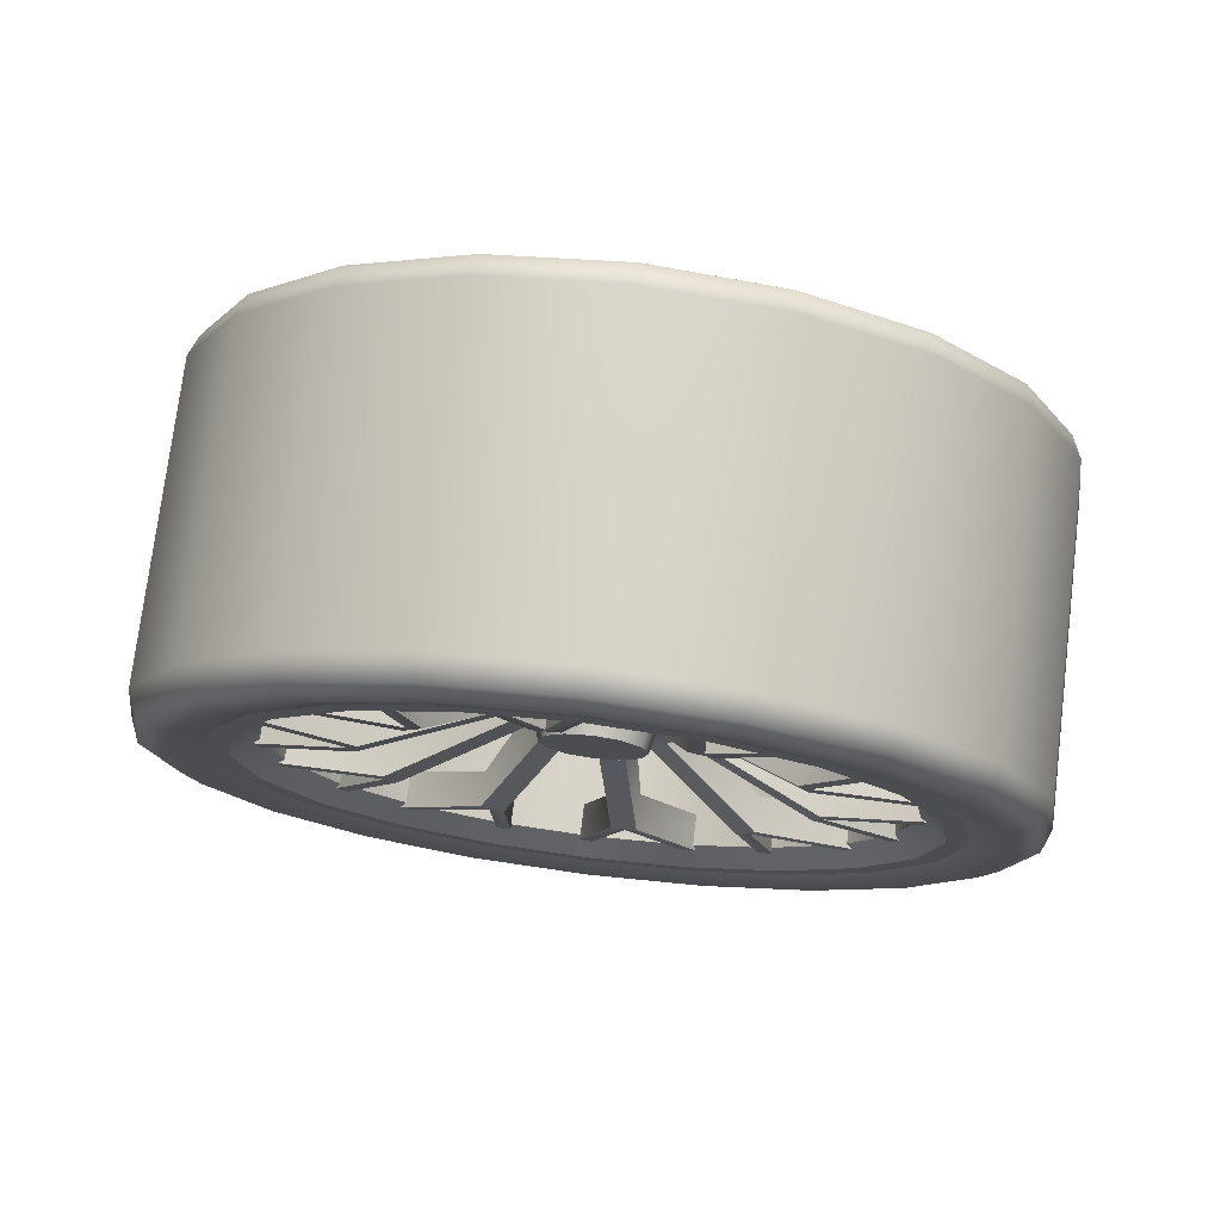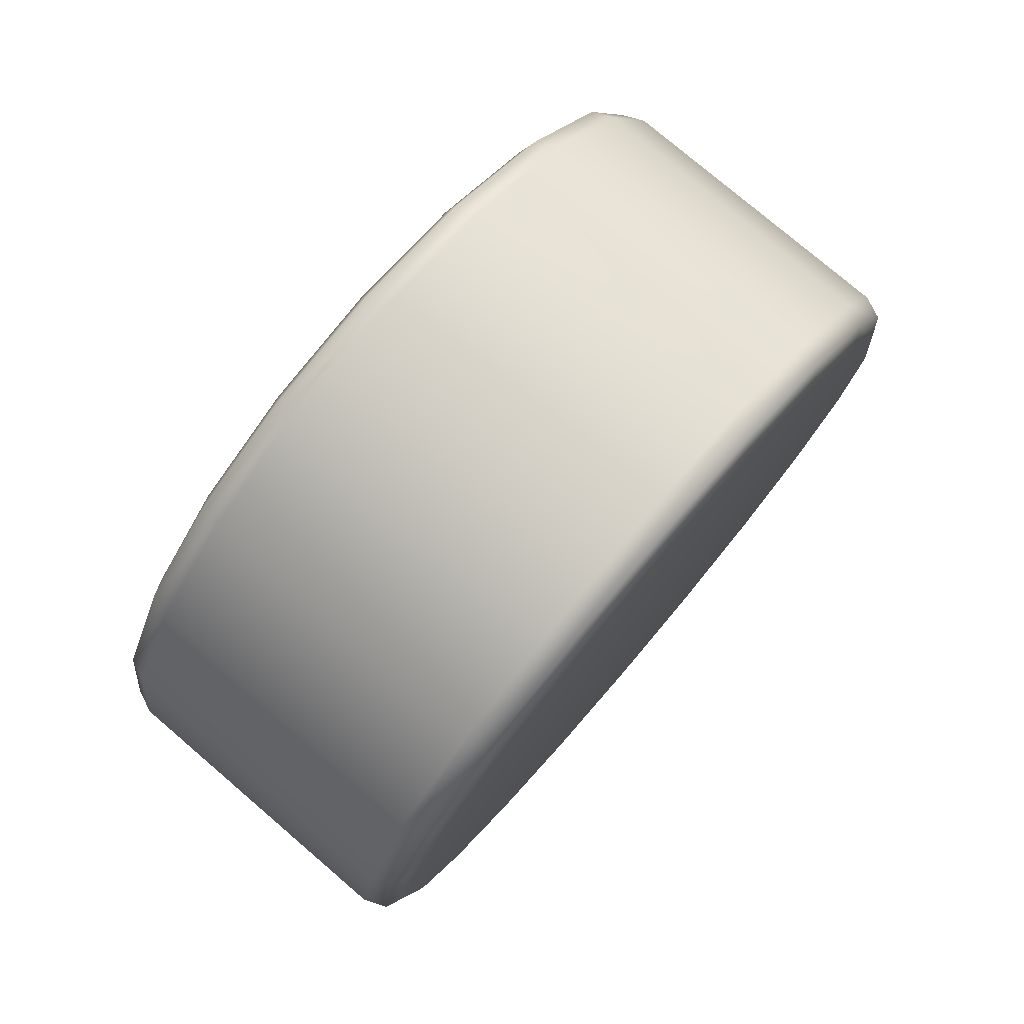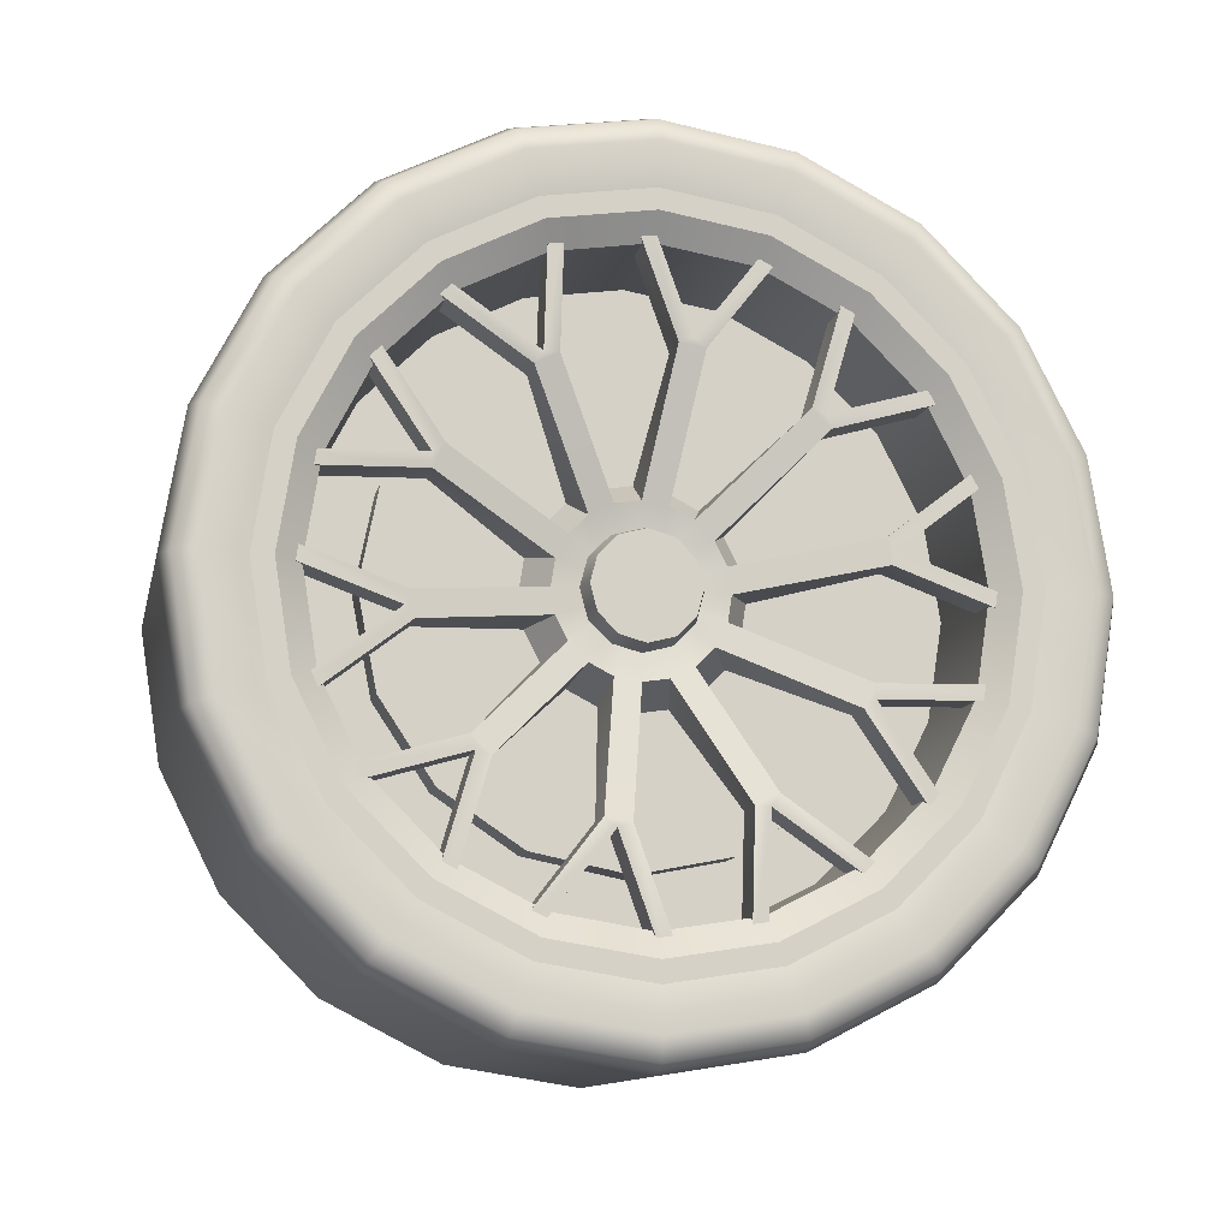
<metadata>
{"format":"obj","ext":"obj","renderer":"f3d","projection":"perspective","resolution":1024,"background":"white","views":[{"elev":75.3,"azim":97.0,"up":"+Y"},{"elev":77.6,"azim":-139.5,"up":"+Z"},{"elev":-12.0,"azim":77.6,"up":"+Z"}]}
</metadata>
<code>
g default
v 69.38 36.42 -146.7
v 100.8 64.96 -156
v 100.8 60.7 -164.4
v 100.8 54.06 -171
v 100.8 45.69 -175.3
v 100.8 36.42 -176.7
v 100.8 27.14 -175.3
v 100.8 18.78 -171
v 100.8 12.14 -164.4
v 100.8 7.874 -156
v 100.8 6.406 -146.7
v 100.8 7.874 -137.5
v 100.8 12.14 -129.1
v 100.8 18.78 -122.5
v 100.8 27.14 -118.2
v 100.8 36.42 -116.7
v 100.8 45.69 -118.2
v 100.8 54.06 -122.5
v 100.8 60.7 -129.1
v 100.8 64.96 -137.5
v 100.8 66.43 -146.7
v 100.8 63.25 -155.5
v 100.8 59.24 -163.3
v 100.8 53 -169.6
v 100.8 45.14 -173.6
v 100.8 36.42 -175
v 100.8 27.7 -173.6
v 100.8 19.83 -169.6
v 100.8 13.59 -163.3
v 100.8 9.58 -155.5
v 100.8 8.199 -146.7
v 100.8 9.58 -138
v 100.8 13.59 -130.1
v 100.8 19.83 -123.9
v 100.8 27.7 -119.9
v 100.8 36.42 -118.5
v 100.8 45.14 -119.9
v 100.8 53 -123.9
v 100.8 59.24 -130.1
v 100.8 63.25 -138
v 100.8 64.63 -146.7
v 99.22 61.25 -154.8
v 99.22 57.54 -162.1
v 99.22 51.76 -167.9
v 99.22 44.48 -171.6
v 99.22 36.42 -172.8
v 99.22 28.35 -171.6
v 99.22 21.07 -167.9
v 99.22 15.3 -162.1
v 99.22 11.59 -154.8
v 99.22 10.31 -146.7
v 99.22 11.59 -138.7
v 99.22 15.3 -131.4
v 99.22 21.07 -125.6
v 99.22 28.35 -121.9
v 99.22 36.42 -120.6
v 99.22 44.48 -121.9
v 99.22 51.76 -125.6
v 99.22 57.54 -131.4
v 99.22 61.25 -138.7
v 99.22 62.52 -146.7
v 88.14 61.25 -154.8
v 88.14 57.54 -162.1
v 88.14 36.42 -146.7
v 88.14 51.76 -167.9
v 88.14 44.48 -171.6
v 88.14 36.42 -172.8
v 88.14 28.35 -171.6
v 88.14 21.07 -167.9
v 88.14 15.3 -162.1
v 88.14 11.59 -154.8
v 88.14 10.31 -146.7
v 88.14 11.59 -138.7
v 88.14 15.3 -131.4
v 88.14 21.07 -125.6
v 88.14 28.35 -121.9
v 88.14 36.42 -120.6
v 88.14 44.48 -121.9
v 88.14 51.76 -125.6
v 88.14 57.54 -131.4
v 88.14 61.25 -138.7
v 88.14 62.52 -146.7
v 100.7 70.24 -157.7
v 98.75 71.01 -158
v 101.5 68.38 -157.1
v 100.7 65.19 -167.6
v 98.75 65.84 -168.1
v 101.5 63.61 -166.5
v 100.7 57.32 -175.5
v 98.75 57.8 -176.2
v 101.5 56.17 -173.9
v 100.7 47.41 -180.6
v 98.75 47.66 -181.3
v 101.5 46.8 -178.7
v 100.7 36.42 -182.3
v 98.75 36.42 -183.1
v 101.5 36.42 -180.3
v 100.7 25.43 -180.6
v 98.75 25.18 -181.3
v 101.5 26.03 -178.7
v 100.7 15.51 -175.5
v 98.75 15.03 -176.2
v 101.5 16.66 -173.9
v 100.7 7.642 -167.6
v 98.75 6.988 -168.1
v 101.5 9.223 -166.5
v 100.7 2.59 -157.7
v 98.75 1.821 -158
v 101.5 4.448 -157.1
v 100.7 0.8495 -146.7
v 98.75 0.04035 -146.7
v 101.5 2.803 -146.7
v 100.7 2.59 -135.7
v 98.75 1.821 -135.5
v 101.5 4.448 -136.3
v 100.7 7.642 -125.8
v 98.75 6.988 -125.4
v 101.5 9.223 -127
v 100.7 15.51 -118
v 98.75 15.03 -117.3
v 101.5 16.66 -119.5
v 100.7 25.43 -112.9
v 98.75 25.18 -112.1
v 101.5 26.03 -114.8
v 100.7 36.42 -111.2
v 98.75 36.42 -110.4
v 101.5 36.42 -113.1
v 100.7 47.41 -112.9
v 98.75 47.66 -112.1
v 101.5 46.8 -114.8
v 100.7 57.32 -118
v 98.75 57.8 -117.3
v 101.5 56.17 -119.5
v 100.7 65.19 -125.8
v 98.75 65.84 -125.4
v 101.5 63.61 -127
v 100.7 70.24 -135.7
v 98.75 71.01 -135.5
v 101.5 68.38 -136.3
v 100.7 71.98 -146.7
v 98.75 72.79 -146.7
v 101.5 70.03 -146.7
v 70.18 70.24 -157.7
v 72.11 71.01 -158
v 69.38 68.38 -157.1
v 70.18 65.19 -167.6
v 72.11 65.84 -168.1
v 69.38 63.61 -166.5
v 70.18 57.32 -175.5
v 72.11 57.8 -176.2
v 69.38 56.17 -173.9
v 70.18 47.41 -180.6
v 72.11 47.66 -181.3
v 69.38 46.8 -178.7
v 70.18 36.42 -182.3
v 72.11 36.42 -183.1
v 69.38 36.42 -180.3
v 70.18 25.43 -180.6
v 72.11 25.18 -181.3
v 69.38 26.03 -178.7
v 70.18 15.51 -175.5
v 72.11 15.03 -176.2
v 69.38 16.66 -173.9
v 70.18 7.642 -167.6
v 72.11 6.988 -168.1
v 69.38 9.223 -166.5
v 70.18 2.59 -157.7
v 72.11 1.821 -158
v 69.38 4.448 -157.1
v 70.18 0.8495 -146.7
v 72.11 0.04035 -146.7
v 69.38 2.803 -146.7
v 70.18 2.59 -135.7
v 72.11 1.821 -135.5
v 69.38 4.448 -136.3
v 70.18 7.642 -125.8
v 72.11 6.988 -125.4
v 69.38 9.223 -127
v 70.18 15.51 -118
v 72.11 15.03 -117.3
v 69.38 16.66 -119.5
v 70.18 25.43 -112.9
v 72.11 25.18 -112.1
v 69.38 26.03 -114.8
v 70.18 36.42 -111.2
v 72.11 36.42 -110.4
v 69.38 36.42 -113.1
v 70.18 47.41 -112.9
v 72.11 47.66 -112.1
v 69.38 46.8 -114.8
v 70.18 57.32 -118
v 72.11 57.8 -117.3
v 69.38 56.17 -119.5
v 70.18 65.19 -125.8
v 72.11 65.84 -125.4
v 69.38 63.61 -127
v 70.18 70.24 -135.7
v 72.11 71.01 -135.5
v 69.38 68.38 -136.3
v 70.18 71.98 -146.7
v 72.11 72.79 -146.7
v 69.38 70.03 -146.7
v 96.62 40.24 -148.9
v 96.62 38.62 -150.6
v 96.62 36.42 -151.1
v 96.62 34.21 -150.6
v 96.62 32.59 -148.9
v 96.62 32 -146.7
v 96.62 32.59 -144.5
v 96.62 34.21 -142.9
v 96.62 36.42 -142.3
v 96.62 38.62 -142.9
v 96.62 40.24 -144.5
v 96.62 40.83 -146.7
v 94.45 40.66 -149.2
v 94.45 38.86 -151
v 94.45 36.42 -151.6
v 94.45 33.97 -151
v 94.45 32.18 -149.2
v 94.45 31.52 -146.7
v 94.45 32.18 -144.3
v 94.45 33.97 -142.5
v 94.45 36.42 -141.8
v 94.45 38.86 -142.5
v 94.45 40.66 -144.3
v 94.45 41.31 -146.7
v 96.62 36.42 -146.7
v 94.76 43.11 -148.9
v 94.76 42.11 -150.9
v 94.76 40.55 -152.4
v 94.76 38.59 -153.4
v 94.76 36.42 -153.8
v 94.76 34.24 -153.4
v 94.76 32.28 -152.4
v 94.76 30.72 -150.9
v 94.76 29.72 -148.9
v 94.76 29.38 -146.7
v 94.76 29.72 -144.6
v 94.76 30.72 -142.6
v 94.76 32.28 -141
v 94.76 34.24 -140
v 94.76 36.42 -139.7
v 94.76 38.59 -140
v 94.76 40.55 -141
v 94.76 42.11 -142.6
v 94.76 43.11 -144.6
v 94.76 43.45 -146.7
v 94.76 36.42 -146.7
v 99.6 53.24 -154.1
v 99.6 52.24 -156
v 99.6 45.72 -162.6
v 99.6 43.75 -163.6
v 99.6 34.64 -165
v 99.6 32.46 -164.7
v 99.6 24.24 -160.5
v 99.6 22.68 -158.9
v 99.6 18.49 -150.7
v 99.6 18.15 -148.5
v 99.6 19.59 -139.4
v 99.6 20.59 -137.4
v 99.6 27.12 -130.9
v 99.6 29.08 -129.9
v 99.6 38.2 -128.5
v 99.6 40.37 -128.8
v 99.6 48.59 -133
v 99.6 50.15 -134.6
v 99.6 54.34 -142.8
v 99.6 54.69 -145
v 99.6 55.11 -143.8
v 99.6 53.28 -155.3
v 99.6 45.01 -163.6
v 99.6 33.46 -165.4
v 99.6 23.03 -160.1
v 99.6 17.72 -149.7
v 99.6 19.55 -138.1
v 99.6 27.82 -129.9
v 99.6 39.38 -128
v 99.6 49.8 -133.4
v 99.6 64.71 -153.7
v 99.6 64.75 -155
v 99.6 55.19 -169
v 99.6 54.49 -170.1
v 99.6 38.51 -175.8
v 99.6 37.32 -176.2
v 99.6 21.02 -171.5
v 99.6 19.81 -171.1
v 99.6 9.415 -157.7
v 99.6 8.647 -156.7
v 99.6 8.123 -139.7
v 99.6 8.086 -138.5
v 99.6 17.64 -124.4
v 99.6 18.35 -123.4
v 99.6 34.33 -117.7
v 99.6 35.51 -117.2
v 99.6 51.81 -122
v 99.6 53.02 -122.3
v 99.6 63.42 -135.8
v 99.6 64.19 -136.8
v 99.6 65.91 -147.6
v 99.6 65.49 -148.8
v 99.6 59.74 -164.8
v 99.6 58.71 -165.5
v 99.6 44.67 -175.1
v 99.6 43.41 -175
v 99.6 26.44 -174.5
v 99.6 25.45 -173.7
v 99.6 12.02 -163.3
v 99.6 11.67 -162.1
v 99.6 6.923 -145.8
v 99.6 7.346 -144.6
v 99.6 13.09 -128.7
v 99.6 14.13 -128
v 99.6 28.17 -118.4
v 99.6 29.42 -118.4
v 99.6 46.39 -119
v 99.6 47.39 -119.7
v 99.6 60.81 -130.1
v 99.6 61.16 -131.3
v 91.68 43.66 -152
v 91.68 41.68 -154
v 91.68 39.18 -155.3
v 91.68 36.42 -155.7
v 91.68 33.65 -155.3
v 91.68 31.15 -154
v 91.68 29.17 -152
v 91.68 27.9 -149.5
v 91.68 27.46 -146.7
v 91.68 27.9 -144
v 91.68 29.17 -141.5
v 91.68 31.15 -139.5
v 91.68 33.65 -138.2
v 91.68 36.42 -137.8
v 91.68 39.18 -138.2
v 91.68 41.68 -139.5
v 91.68 43.66 -141.5
v 91.68 44.93 -144
v 91.68 45.37 -146.7
v 91.68 44.93 -149.5
v 96.52 53.24 -154.1
v 96.52 52.24 -156
v 96.52 45.72 -162.6
v 96.52 43.75 -163.6
v 96.52 34.64 -165
v 96.52 32.46 -164.7
v 96.52 24.24 -160.5
v 96.52 22.68 -158.9
v 96.52 18.49 -150.7
v 96.52 18.15 -148.5
v 96.52 19.59 -139.4
v 96.52 20.59 -137.4
v 96.52 27.12 -130.9
v 96.52 29.08 -129.9
v 96.52 38.2 -128.5
v 96.52 40.37 -128.8
v 96.52 48.59 -133
v 96.52 50.15 -134.6
v 96.52 54.34 -142.8
v 96.52 54.69 -145
v 96.52 64.71 -153.7
v 96.52 53.28 -155.3
v 96.52 64.75 -155
v 96.52 55.19 -169
v 96.52 45.01 -163.6
v 96.52 54.49 -170.1
v 96.52 38.51 -175.8
v 96.52 33.46 -165.4
v 96.52 37.32 -176.2
v 96.52 21.02 -171.5
v 96.52 23.03 -160.1
v 96.52 19.81 -171.1
v 96.52 9.415 -157.7
v 96.52 17.72 -149.7
v 96.52 8.647 -156.7
v 96.52 8.123 -139.7
v 96.52 19.55 -138.1
v 96.52 8.086 -138.5
v 96.52 17.64 -124.4
v 96.52 27.82 -129.9
v 96.52 18.35 -123.4
v 96.52 34.33 -117.7
v 96.52 39.38 -128
v 96.52 35.51 -117.2
v 96.52 51.81 -122
v 96.52 49.8 -133.4
v 96.52 53.02 -122.3
v 96.52 63.42 -135.8
v 96.52 55.11 -143.8
v 96.52 64.19 -136.8
v 96.52 65.91 -147.6
v 96.52 65.49 -148.8
v 96.52 59.74 -164.8
v 96.52 58.71 -165.5
v 96.52 44.67 -175.1
v 96.52 43.41 -175
v 96.52 26.44 -174.5
v 96.52 25.45 -173.7
v 96.52 12.02 -163.3
v 96.52 11.67 -162.1
v 96.52 6.923 -145.8
v 96.52 7.346 -144.6
v 96.52 13.09 -128.7
v 96.52 14.13 -128
v 96.52 28.17 -118.4
v 96.52 29.42 -118.4
v 96.52 46.39 -119
v 96.52 47.39 -119.7
v 96.52 60.81 -130.1
v 96.52 61.16 -131.3
v 91.47 56.01 -154.9
v 91.47 51.42 -161.7
v 91.47 44.53 -166.3
v 91.47 36.42 -167.9
v 91.47 28.3 -166.3
v 91.47 21.42 -161.7
v 91.47 16.82 -154.9
v 91.47 15.2 -146.7
v 91.47 16.82 -138.6
v 91.47 21.42 -131.7
v 91.47 28.3 -127.1
v 91.47 36.42 -125.5
v 91.47 44.53 -127.1
v 91.47 51.42 -131.7
v 91.47 56.01 -138.6
v 91.47 57.63 -146.7
v 86.3 56.01 -154.9
v 86.3 51.42 -161.7
v 86.3 44.53 -166.3
v 86.3 36.42 -167.9
v 86.3 28.3 -166.3
v 86.3 21.42 -161.7
v 86.3 16.82 -154.9
v 86.3 15.2 -146.7
v 86.3 16.82 -138.6
v 86.3 21.42 -131.7
v 86.3 28.3 -127.1
v 86.3 36.42 -125.5
v 86.3 44.53 -127.1
v 86.3 51.42 -131.7
v 86.3 56.01 -138.6
v 86.3 57.63 -146.7
v 91.47 36.42 -146.7
g Wheel_RL Lamborginhi_Aventador
f 63 62 64
f 65 63 64
f 66 65 64
f 67 66 64
f 68 67 64
f 69 68 64
f 70 69 64
f 71 70 64
f 72 71 64
f 73 72 64
f 74 73 64
f 75 74 64
f 76 75 64
f 77 76 64
f 78 77 64
f 79 78 64
f 80 79 64
f 81 80 64
f 82 81 64
f 62 82 64
f 3 2 22 23
f 4 3 23 24
f 5 4 24 25
f 6 5 25 26
f 7 6 26 27
f 8 7 27 28
f 9 8 28 29
f 10 9 29 30
f 11 10 30 31
f 12 11 31 32
f 13 12 32 33
f 14 13 33 34
f 15 14 34 35
f 16 15 35 36
f 17 16 36 37
f 18 17 37 38
f 19 18 38 39
f 20 19 39 40
f 21 20 40 41
f 2 21 41 22
f 23 22 42 43
f 24 23 43 44
f 25 24 44 45
f 26 25 45 46
f 27 26 46 47
f 28 27 47 48
f 29 28 48 49
f 30 29 49 50
f 31 30 50 51
f 32 31 51 52
f 33 32 52 53
f 34 33 53 54
f 35 34 54 55
f 36 35 55 56
f 37 36 56 57
f 38 37 57 58
f 39 38 58 59
f 40 39 59 60
f 41 40 60 61
f 22 41 61 42
f 43 42 62 63
f 44 43 63 65
f 45 44 65 66
f 46 45 66 67
f 47 46 67 68
f 48 47 68 69
f 49 48 69 70
f 50 49 70 71
f 51 50 71 72
f 52 51 72 73
f 53 52 73 74
f 54 53 74 75
f 55 54 75 76
f 56 55 76 77
f 57 56 77 78
f 58 57 78 79
f 59 58 79 80
f 60 59 80 81
f 61 60 81 82
f 42 61 82 62
f 84 83 86 87
f 83 85 88 86
f 85 83 140 142
f 83 84 141 140
f 87 86 89 90
f 86 88 91 89
f 90 89 92 93
f 89 91 94 92
f 93 92 95 96
f 92 94 97 95
f 96 95 98 99
f 95 97 100 98
f 99 98 101 102
f 98 100 103 101
f 102 101 104 105
f 101 103 106 104
f 105 104 107 108
f 104 106 109 107
f 108 107 110 111
f 107 109 112 110
f 111 110 113 114
f 110 112 115 113
f 114 113 116 117
f 113 115 118 116
f 117 116 119 120
f 116 118 121 119
f 120 119 122 123
f 119 121 124 122
f 123 122 125 126
f 122 124 127 125
f 126 125 128 129
f 125 127 130 128
f 129 128 131 132
f 128 130 133 131
f 132 131 134 135
f 131 133 136 134
f 135 134 137 138
f 134 136 139 137
f 138 137 140 141
f 137 139 142 140
f 144 143 200 201
f 143 145 202 200
f 145 143 146 148
f 143 144 147 146
f 148 146 149 151
f 146 147 150 149
f 151 149 152 154
f 149 150 153 152
f 154 152 155 157
f 152 153 156 155
f 157 155 158 160
f 155 156 159 158
f 160 158 161 163
f 158 159 162 161
f 163 161 164 166
f 161 162 165 164
f 166 164 167 169
f 164 165 168 167
f 169 167 170 172
f 167 168 171 170
f 172 170 173 175
f 170 171 174 173
f 175 173 176 178
f 173 174 177 176
f 178 176 179 181
f 176 177 180 179
f 181 179 182 184
f 179 180 183 182
f 184 182 185 187
f 182 183 186 185
f 187 185 188 190
f 185 186 189 188
f 190 188 191 193
f 188 189 192 191
f 193 191 194 196
f 191 192 195 194
f 196 194 197 199
f 194 195 198 197
f 199 197 200 202
f 197 198 201 200
f 84 87 147 144
f 87 90 150 147
f 90 93 153 150
f 93 96 156 153
f 96 99 159 156
f 99 102 162 159
f 102 105 165 162
f 105 108 168 165
f 108 111 171 168
f 111 114 174 171
f 114 117 177 174
f 117 120 180 177
f 120 123 183 180
f 123 126 186 183
f 126 129 189 186
f 129 132 192 189
f 132 135 195 192
f 135 138 198 195
f 138 141 201 198
f 141 84 144 201
f 145 148 1
f 148 151 1
f 151 154 1
f 154 157 1
f 157 160 1
f 160 163 1
f 163 166 1
f 166 169 1
f 169 172 1
f 172 175 1
f 175 178 1
f 178 181 1
f 181 184 1
f 184 187 1
f 187 190 1
f 190 193 1
f 193 196 1
f 196 199 1
f 199 202 1
f 202 145 1
f 88 85 2 3
f 91 88 3 4
f 94 91 4 5
f 97 94 5 6
f 100 97 6 7
f 103 100 7 8
f 106 103 8 9
f 109 106 9 10
f 112 109 10 11
f 115 112 11 12
f 118 115 12 13
f 121 118 13 14
f 124 121 14 15
f 127 124 15 16
f 130 127 16 17
f 133 130 17 18
f 136 133 18 19
f 139 136 19 20
f 142 139 20 21
f 85 142 21 2
f 203 204 216 215
f 204 205 217 216
f 205 206 218 217
f 206 207 219 218
f 207 208 220 219
f 208 209 221 220
f 209 210 222 221
f 210 211 223 222
f 211 212 224 223
f 212 213 225 224
f 213 214 226 225
f 214 203 215 226
f 204 203 227
f 205 204 227
f 206 205 227
f 207 206 227
f 208 207 227
f 209 208 227
f 210 209 227
f 211 210 227
f 212 211 227
f 213 212 227
f 214 213 227
f 203 214 227
f 229 228 248
f 230 229 248
f 231 230 248
f 232 231 248
f 233 232 248
f 234 233 248
f 235 234 248
f 236 235 248
f 237 236 248
f 238 237 248
f 239 238 248
f 240 239 248
f 241 240 248
f 242 241 248
f 243 242 248
f 244 243 248
f 245 244 248
f 246 245 248
f 247 246 248
f 228 247 248
f 270 249 250
f 271 251 252
f 272 253 254
f 256 255 234 235
f 258 257 236 237
f 260 259 238 239
f 262 261 240 241
f 264 263 242 243
f 278 265 266
f 269 267 268
f 249 270 280 279
f 251 271 282 281
f 253 272 284 283
f 255 273 286 285
f 257 274 288 287
f 259 275 290 289
f 261 276 292 291
f 263 277 294 293
f 265 278 296 295
f 267 269 298 297
f 269 268 300 299
f 270 250 302 301
f 271 252 304 303
f 272 254 306 305
f 273 256 308 307
f 274 258 310 309
f 275 260 312 311
f 276 262 314 313
f 277 264 316 315
f 278 266 318 317
f 268 267 246 247
f 250 249 228 229
f 252 251 230 231
f 254 253 232 233
f 273 255 256
f 274 257 258
f 275 259 260
f 276 261 262
f 277 263 264
f 266 265 244 245
f 229 230 320 319
f 231 232 322 321
f 233 234 324 323
f 235 236 326 325
f 237 238 328 327
f 239 240 330 329
f 241 242 332 331
f 243 244 334 333
f 245 246 336 335
f 247 228 338 337
f 228 249 339 338
f 250 229 319 340
f 230 251 341 320
f 252 231 321 342
f 232 253 343 322
f 254 233 323 344
f 234 255 345 324
f 256 235 325 346
f 236 257 347 326
f 258 237 327 348
f 238 259 349 328
f 260 239 329 350
f 240 261 351 330
f 262 241 331 352
f 242 263 353 332
f 264 243 333 354
f 244 265 355 334
f 266 245 335 356
f 246 267 357 336
f 268 247 337 358
f 249 279 359 339
f 280 270 360 361
f 251 281 362 341
f 282 271 363 364
f 253 283 365 343
f 284 272 366 367
f 255 285 368 345
f 286 273 369 370
f 257 287 371 347
f 288 274 372 373
f 259 289 374 349
f 290 275 375 376
f 261 291 377 351
f 292 276 378 379
f 263 293 380 353
f 294 277 381 382
f 265 295 383 355
f 296 278 384 385
f 267 297 386 357
f 298 269 387 388
f 269 299 389 387
f 300 268 358 390
f 270 301 391 360
f 302 250 340 392
f 271 303 393 363
f 304 252 342 394
f 272 305 395 366
f 306 254 344 396
f 273 307 397 369
f 308 256 346 398
f 274 309 399 372
f 310 258 348 400
f 275 311 401 375
f 312 260 350 402
f 276 313 403 378
f 314 262 352 404
f 277 315 405 381
f 316 264 354 406
f 278 317 407 384
f 318 266 356 408
f 409 410 426 425
f 410 411 427 426
f 411 412 428 427
f 412 413 429 428
f 413 414 430 429
f 414 415 431 430
f 415 416 432 431
f 416 417 433 432
f 417 418 434 433
f 418 419 435 434
f 419 420 436 435
f 420 421 437 436
f 421 422 438 437
f 422 423 439 438
f 423 424 440 439
f 424 409 425 440
f 410 409 441
f 411 410 441
f 412 411 441
f 413 412 441
f 414 413 441
f 415 414 441
f 416 415 441
f 417 416 441
f 418 417 441
f 419 418 441
f 420 419 441
f 421 420 441
f 422 421 441
f 423 422 441
f 424 423 441
f 409 424 441

</code>
